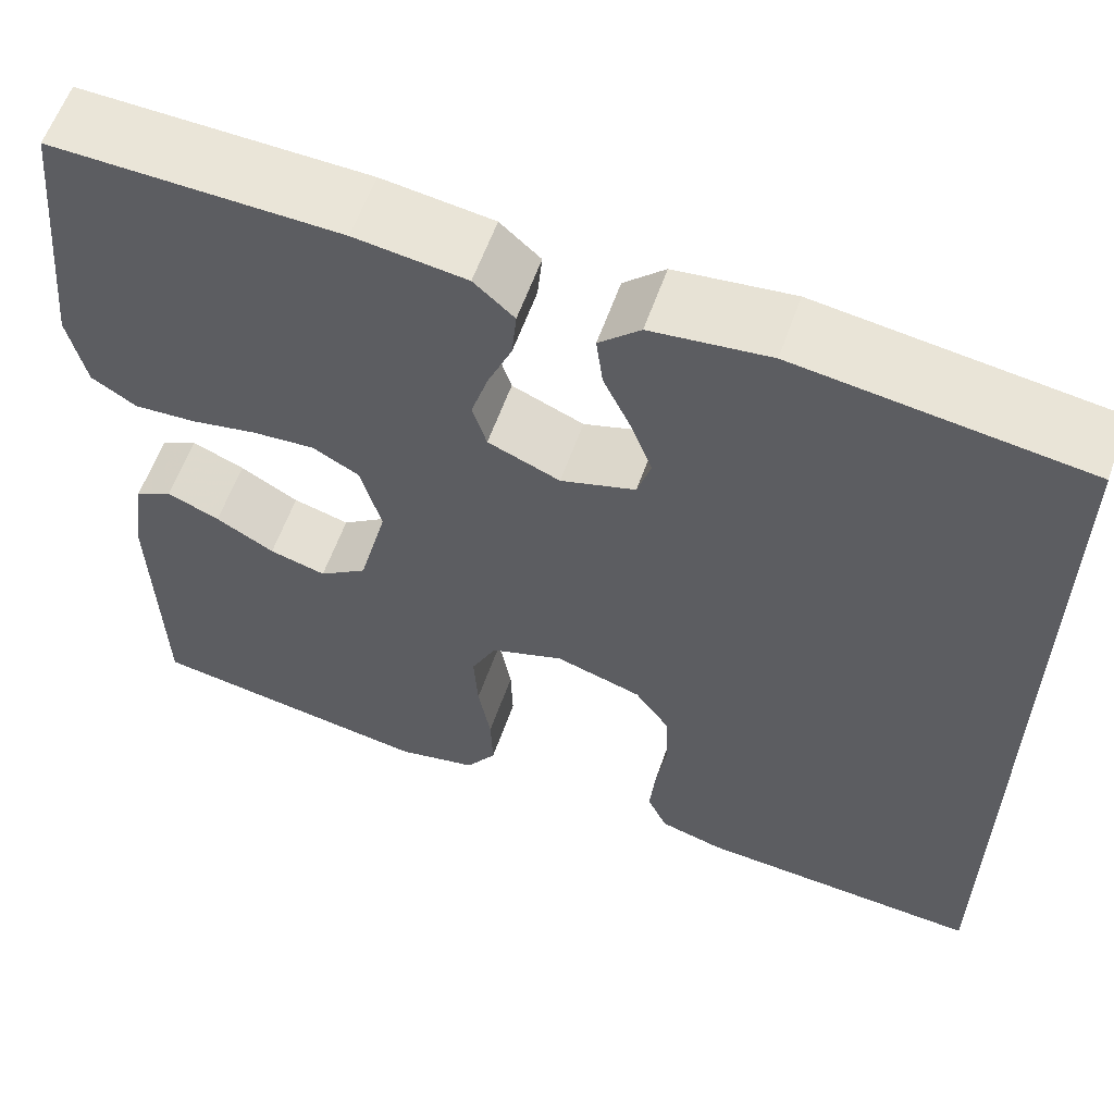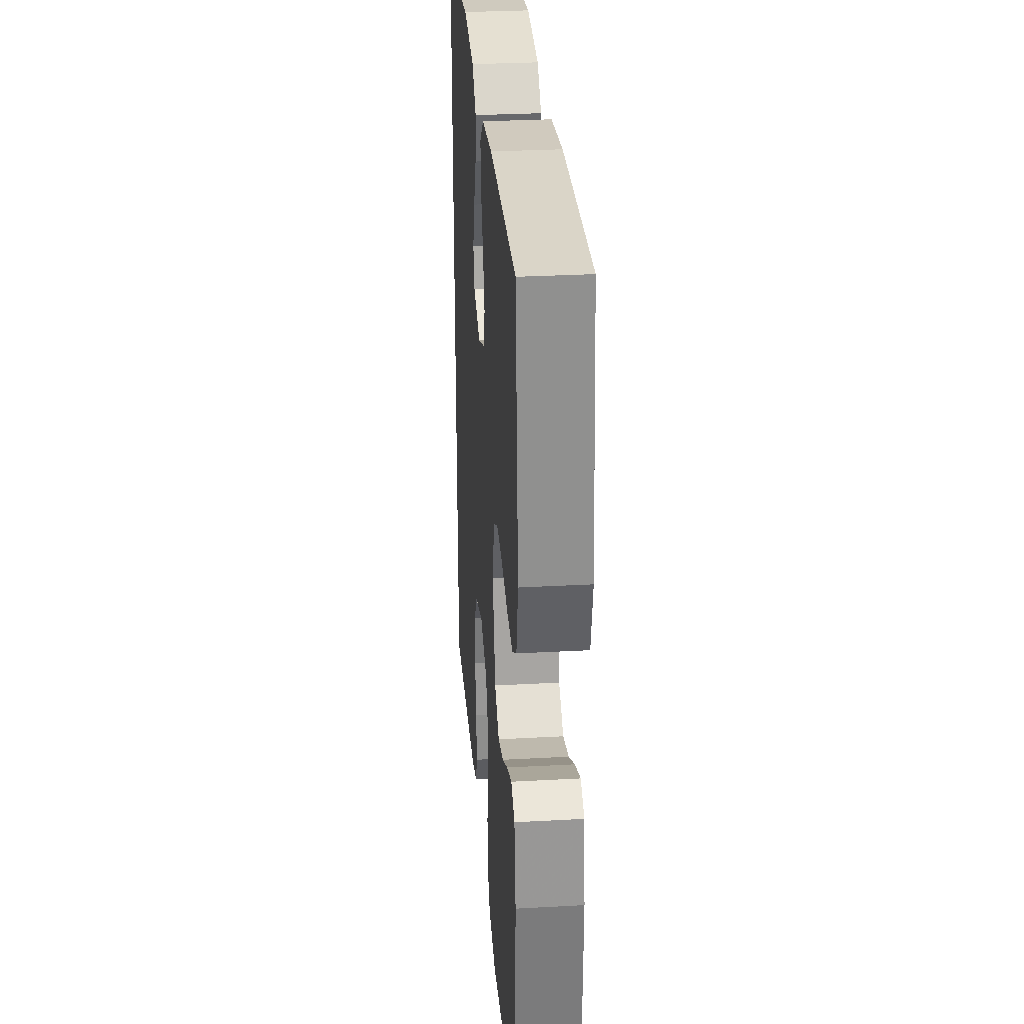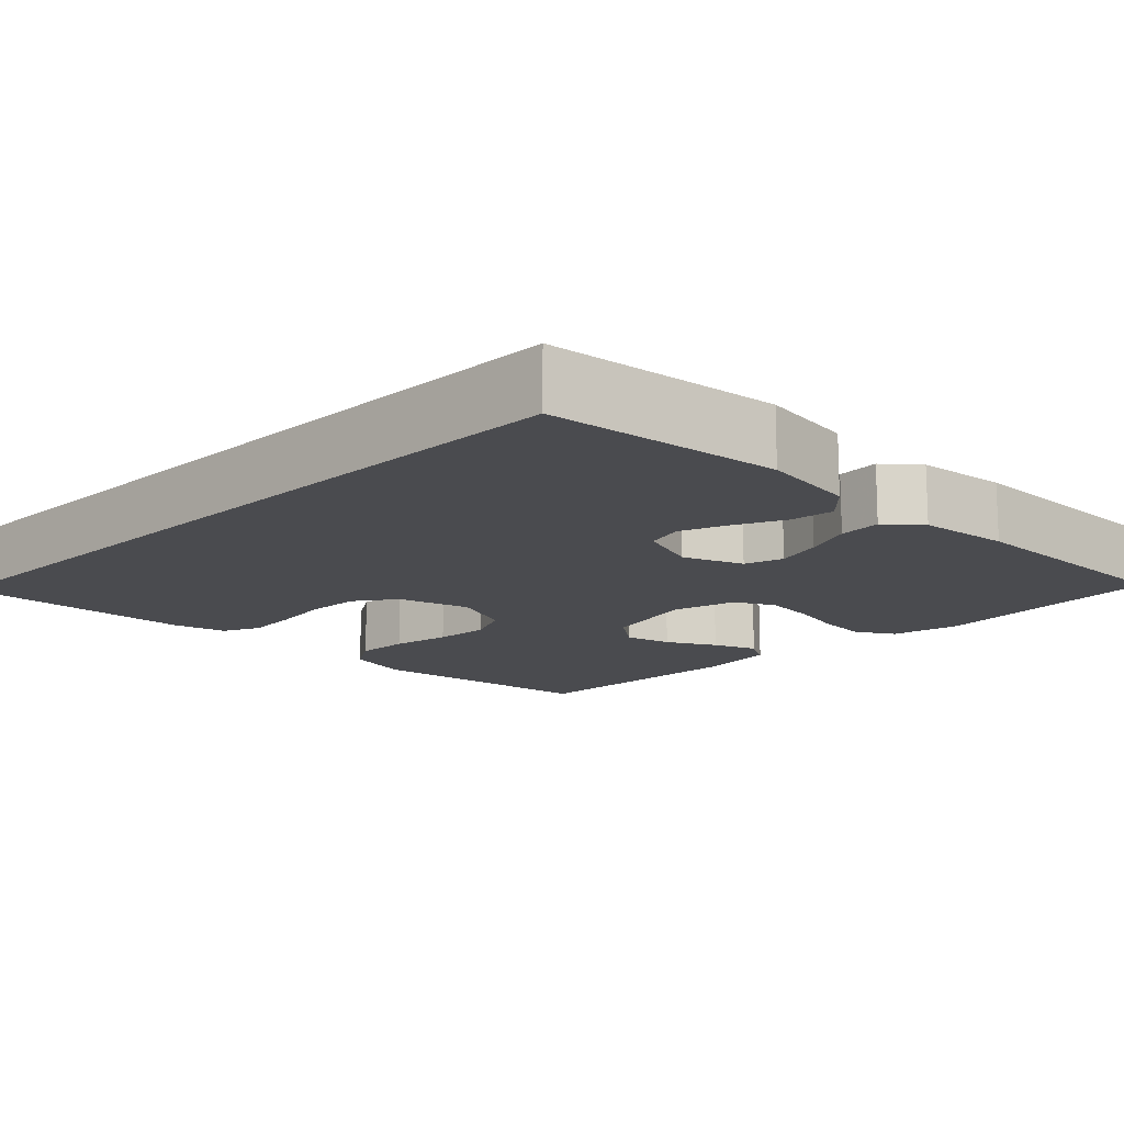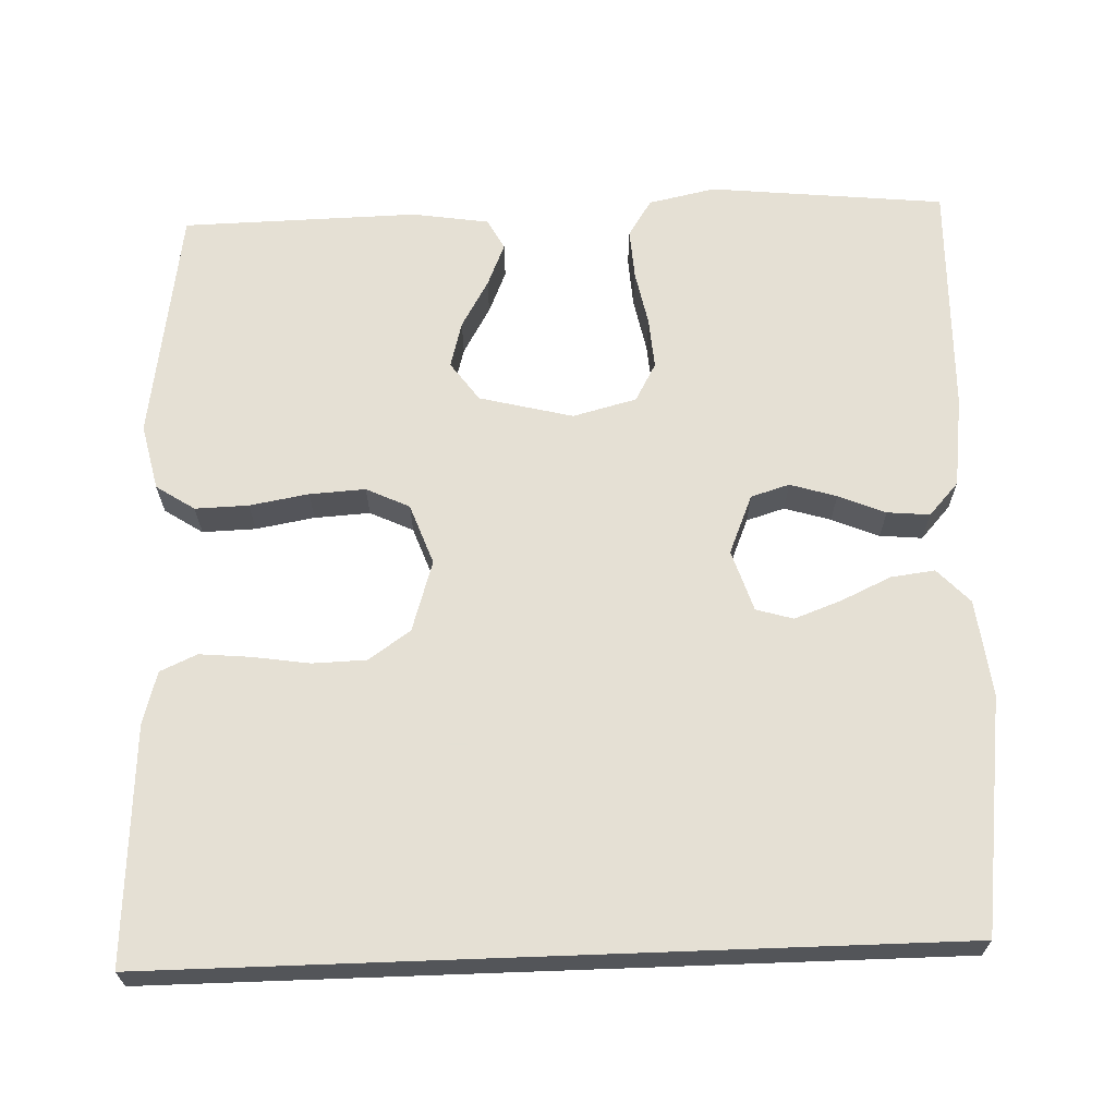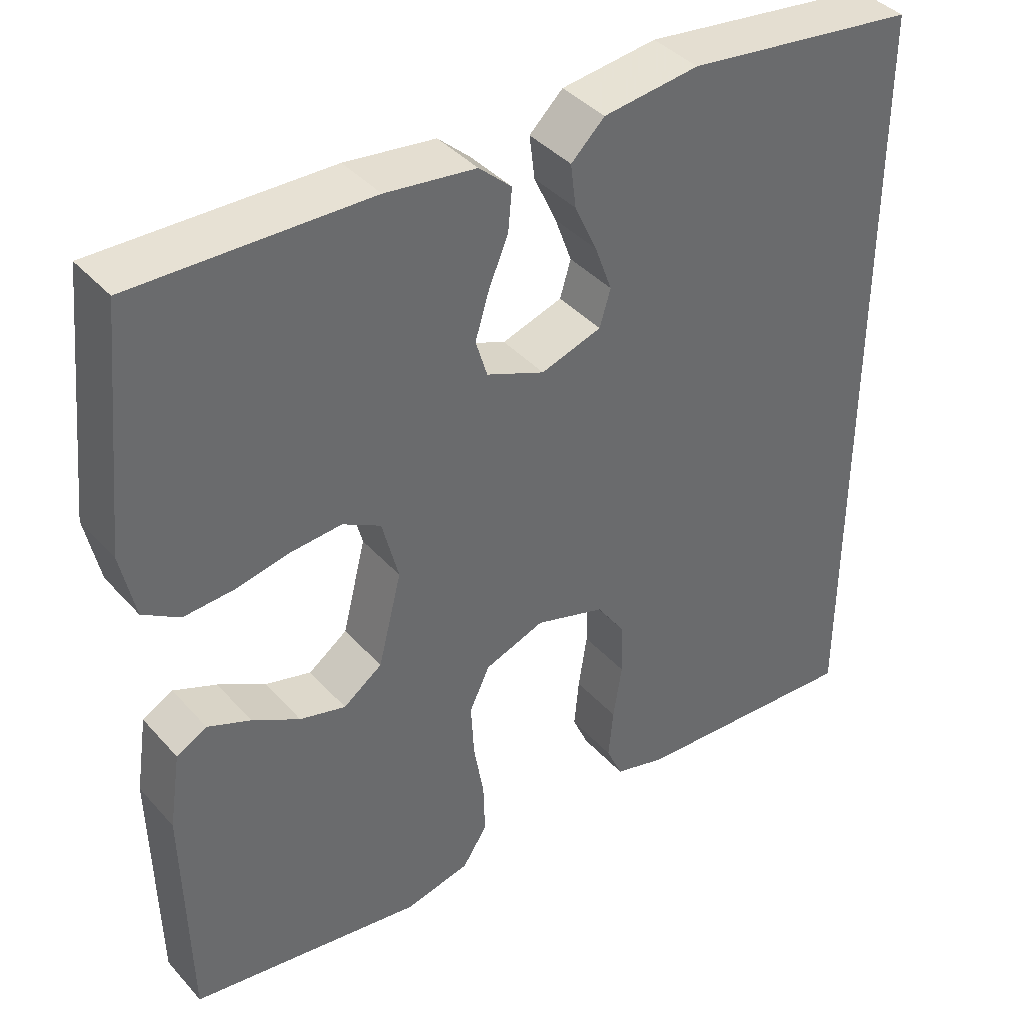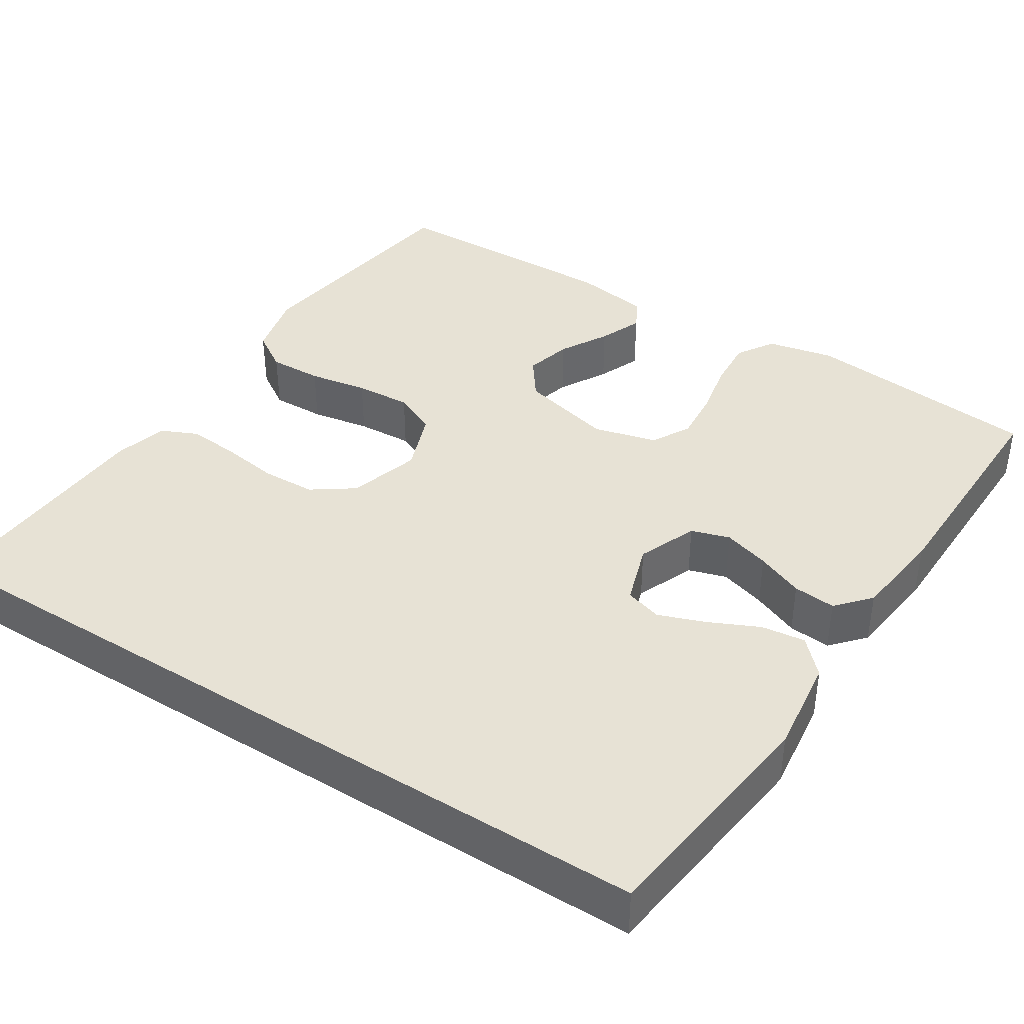
<metadata>
{"format":"obj","ext":"obj","renderer":"f3d","projection":"perspective","resolution":1024,"background":"white","views":[{"elev":59.7,"azim":-160.6,"up":"+Z"},{"elev":30.7,"azim":85.5,"up":"+Z"},{"elev":-14.3,"azim":-45.5,"up":"+Y"},{"elev":65.9,"azim":-92.1,"up":"+Y"},{"elev":40.0,"azim":142.8,"up":"+Z"},{"elev":40.2,"azim":-57.7,"up":"+Y"}]}
</metadata>
<code>
v -0.5 0.07 0.455
v -0.2 0.07 0.494
v -0.077 0.07 0.479
v -0.034 0.07 0.438
v -0.041 0.07 0.382
v -0.07 0.07 0.319
v -0.092 0.07 0.259
v -0.078 0.07 0.212
v 0 0.07 0.187
v 0.075 0.07 0.218
v 0.09 0.07 0.267
v 0.072 0.07 0.326
v 0.047 0.07 0.386
v 0.042 0.07 0.44
v 0.084 0.07 0.478
v 0.2 0.07 0.493
v 0.5 0.07 0.5
v 0.531 0.07 0.2
v 0.513 0.07 0.115
v 0.466 0.07 0.085
v 0.402 0.07 0.089
v 0.332 0.07 0.103
v 0.267 0.07 0.108
v 0.218 0.07 0.081
v 0.197 0.07 0
v 0.227 0.07 -0.119
v 0.277 0.07 -0.155
v 0.336 0.07 -0.139
v 0.397 0.07 -0.104
v 0.452 0.07 -0.081
v 0.491 0.07 -0.102
v 0.506 0.07 -0.2
v 0.5 0.07 -0.5
v 0.2 0.07 -0.546
v 0.116 0.07 -0.527
v 0.084 0.07 -0.478
v 0.086 0.07 -0.41
v 0.099 0.07 -0.335
v 0.103 0.07 -0.264
v 0.077 0.07 -0.209
v 0 0.07 -0.181
v -0.09 0.07 -0.209
v -0.127 0.07 -0.262
v -0.129 0.07 -0.331
v -0.118 0.07 -0.403
v -0.112 0.07 -0.468
v -0.133 0.07 -0.515
v -0.2 0.07 -0.534
v -0.5 0.07 -0.552
v -0.5 0 0.455
v -0.2 0 0.494
v -0.077 0 0.479
v -0.034 0 0.438
v -0.041 0 0.382
v -0.07 0 0.319
v -0.092 0 0.259
v -0.078 0 0.212
v 0 0 0.187
v 0.075 0 0.218
v 0.09 0 0.267
v 0.072 0 0.326
v 0.047 0 0.386
v 0.042 0 0.44
v 0.084 0 0.478
v 0.2 0 0.493
v 0.5 0 0.5
v 0.531 0 0.2
v 0.513 0 0.115
v 0.466 0 0.085
v 0.402 0 0.089
v 0.332 0 0.103
v 0.267 0 0.108
v 0.218 0 0.081
v 0.197 0 0
v 0.227 0 -0.119
v 0.277 0 -0.155
v 0.336 0 -0.139
v 0.397 0 -0.104
v 0.452 0 -0.081
v 0.491 0 -0.102
v 0.506 0 -0.2
v 0.5 0 -0.5
v 0.2 0 -0.546
v 0.116 0 -0.527
v 0.084 0 -0.478
v 0.086 0 -0.41
v 0.099 0 -0.335
v 0.103 0 -0.264
v 0.077 0 -0.209
v 0 0 -0.181
v -0.09 0 -0.209
v -0.127 0 -0.262
v -0.129 0 -0.331
v -0.118 0 -0.403
v -0.112 0 -0.468
v -0.133 0 -0.515
v -0.2 0 -0.534
v -0.5 0 -0.552
f 48 49 1
f 47 48 1
f 46 47 1
f 45 46 1
f 44 45 1
f 43 44 1 2
f 42 43 2
f 41 42 2
f 40 41 2
f 39 40 2
f 36 37 38
f 35 36 38
f 34 35 38
f 33 34 38
f 32 33 38
f 31 32 38
f 30 31 38
f 29 30 38
f 28 29 38
f 27 28 38 39
f 26 27 39
f 25 26 39
f 24 25 39
f 20 21 22
f 19 20 22
f 18 19 22
f 17 18 22
f 16 17 22
f 15 16 22
f 14 15 22
f 13 14 22
f 12 13 22
f 11 12 22 23
f 10 11 23 24
f 4 5 6
f 3 4 6
f 2 3 6
f 2 6 7
f 9 10 24 39
f 8 9 39
f 8 39 2
f 2 7 8
f 50 98 97
f 50 97 96
f 50 96 95
f 50 95 94
f 50 94 93
f 51 50 93 92
f 51 92 91
f 51 91 90
f 51 90 89
f 51 89 88
f 87 86 85
f 87 85 84
f 87 84 83
f 87 83 82
f 87 82 81
f 87 81 80
f 87 80 79
f 87 79 78
f 87 78 77
f 88 87 77 76
f 88 76 75
f 88 75 74
f 88 74 73
f 71 70 69
f 71 69 68
f 71 68 67
f 71 67 66
f 71 66 65
f 71 65 64
f 71 64 63
f 71 63 62
f 71 62 61
f 72 71 61 60
f 73 72 60 59
f 55 54 53
f 55 53 52
f 55 52 51
f 56 55 51
f 88 73 59 58
f 88 58 57
f 51 88 57
f 57 56 51
f 1 50 51 2
f 2 51 52 3
f 3 52 53 4
f 4 53 54 5
f 5 54 55 6
f 6 55 56 7
f 7 56 57 8
f 8 57 58 9
f 9 58 59 10
f 10 59 60 11
f 11 60 61 12
f 12 61 62 13
f 13 62 63 14
f 14 63 64 15
f 15 64 65 16
f 16 65 66 17
f 17 66 67 18
f 18 67 68 19
f 19 68 69 20
f 20 69 70 21
f 21 70 71 22
f 22 71 72 23
f 23 72 73 24
f 24 73 74 25
f 25 74 75 26
f 26 75 76 27
f 27 76 77 28
f 28 77 78 29
f 29 78 79 30
f 30 79 80 31
f 31 80 81 32
f 32 81 82 33
f 33 82 83 34
f 34 83 84 35
f 35 84 85 36
f 36 85 86 37
f 37 86 87 38
f 38 87 88 39
f 39 88 89 40
f 40 89 90 41
f 41 90 91 42
f 42 91 92 43
f 43 92 93 44
f 44 93 94 45
f 45 94 95 46
f 46 95 96 47
f 47 96 97 48
f 48 97 98 49
f 49 98 50 1

</code>
